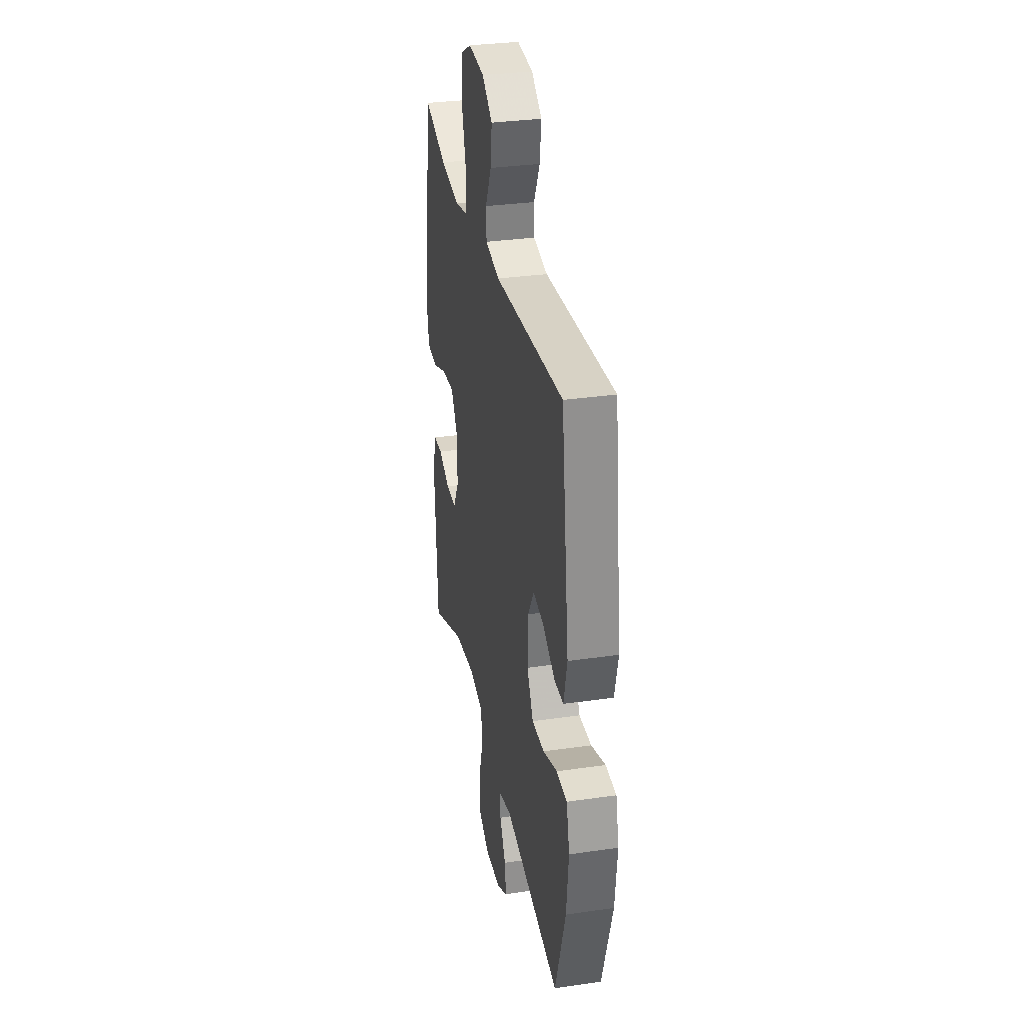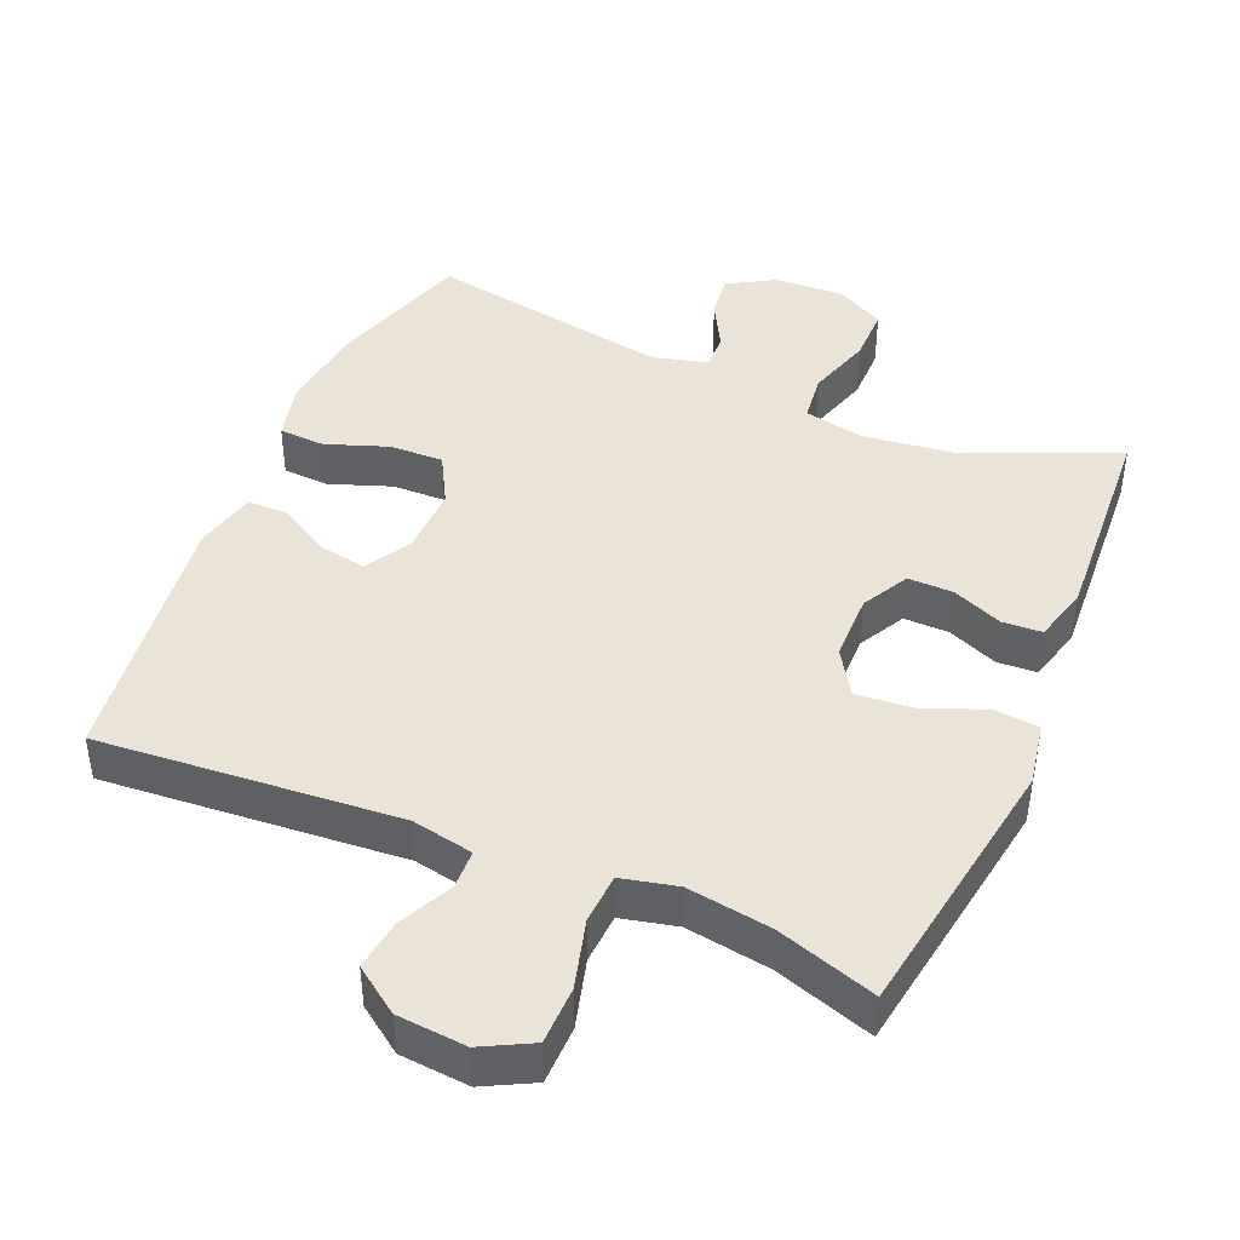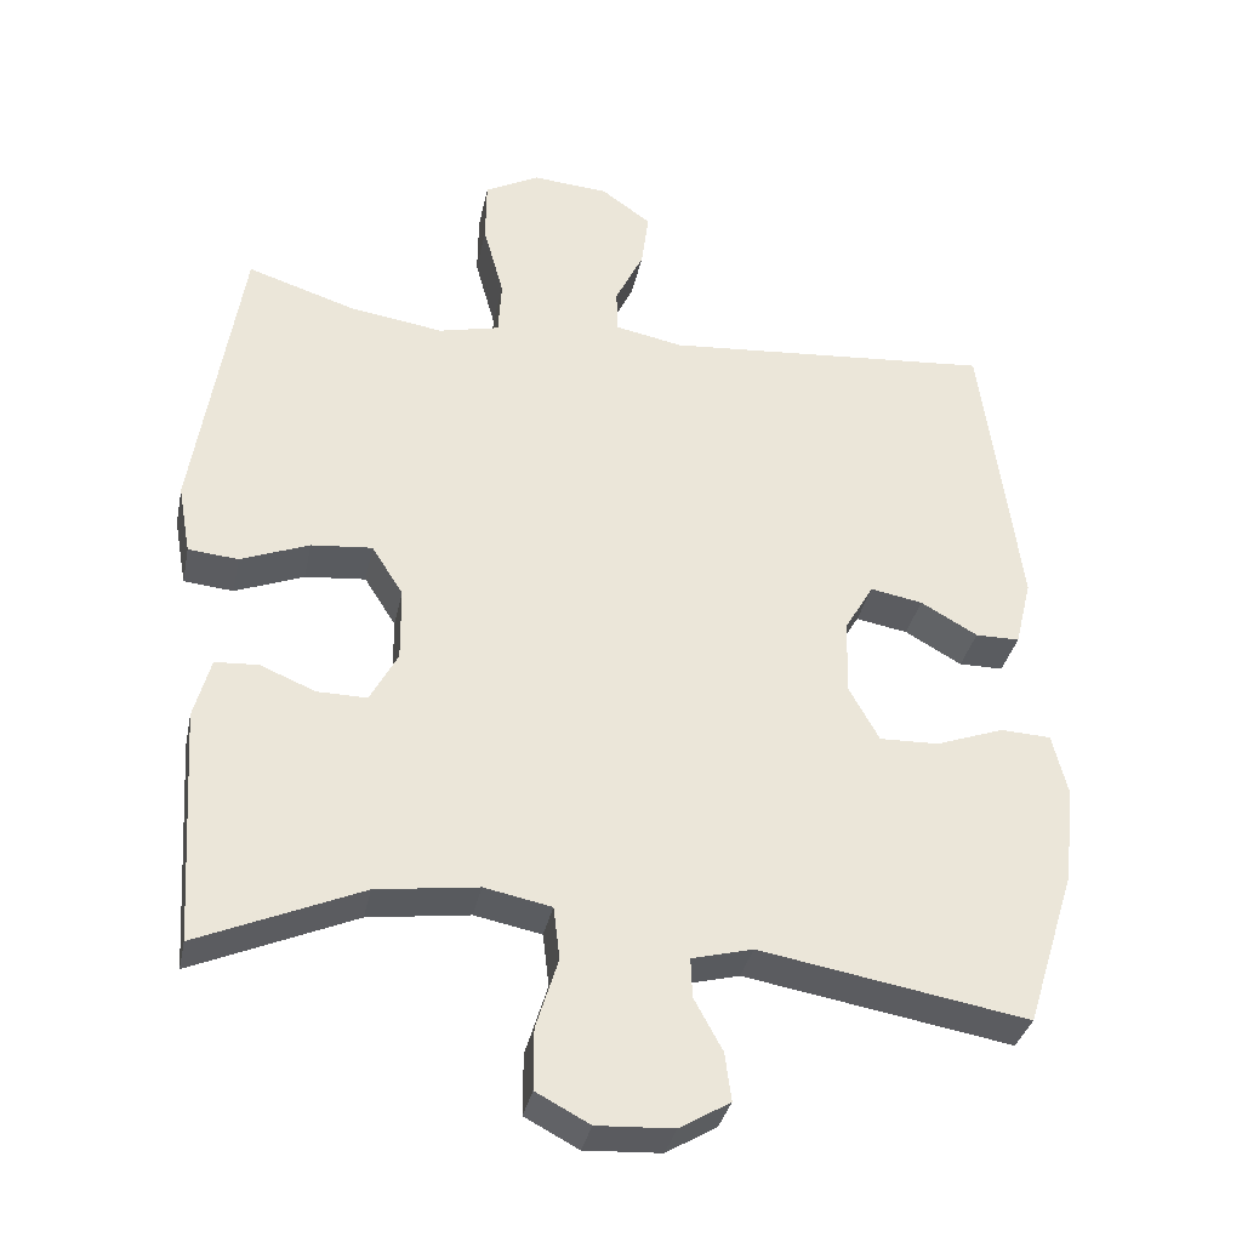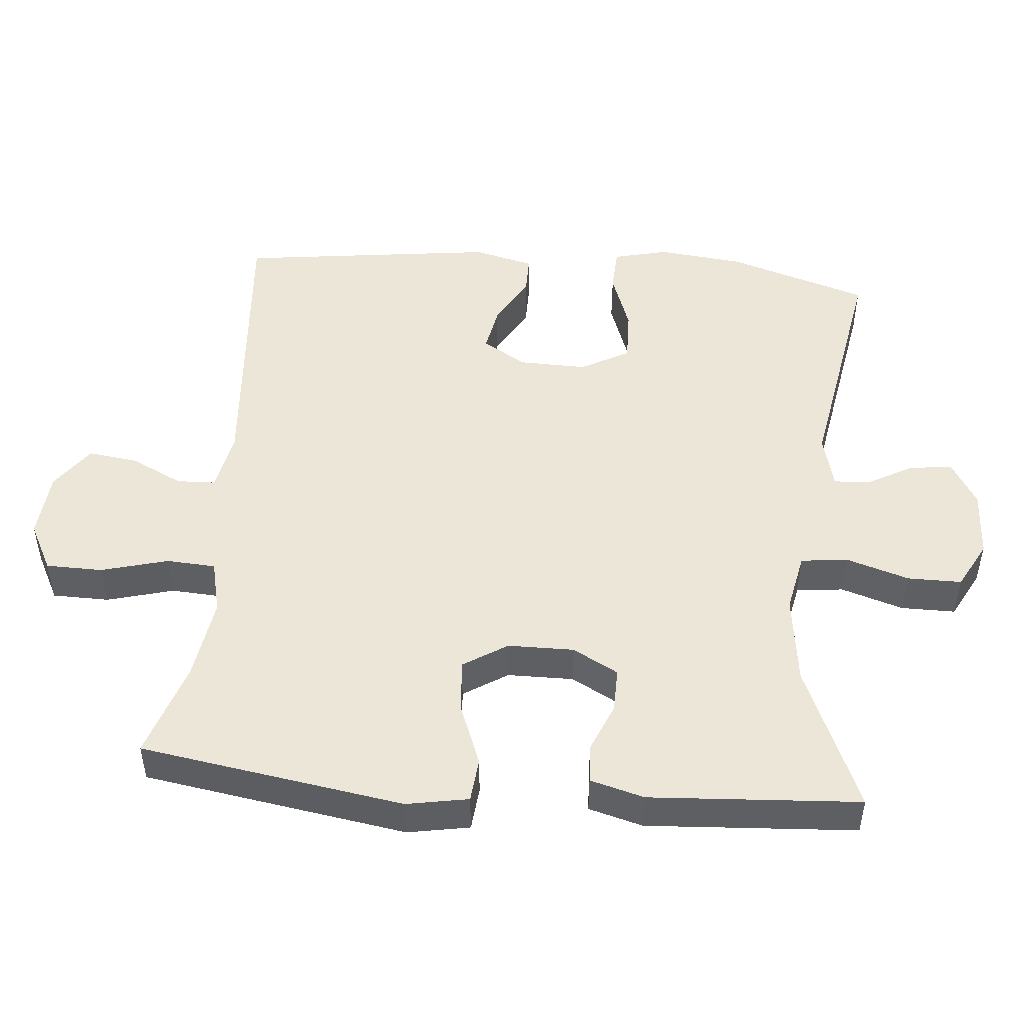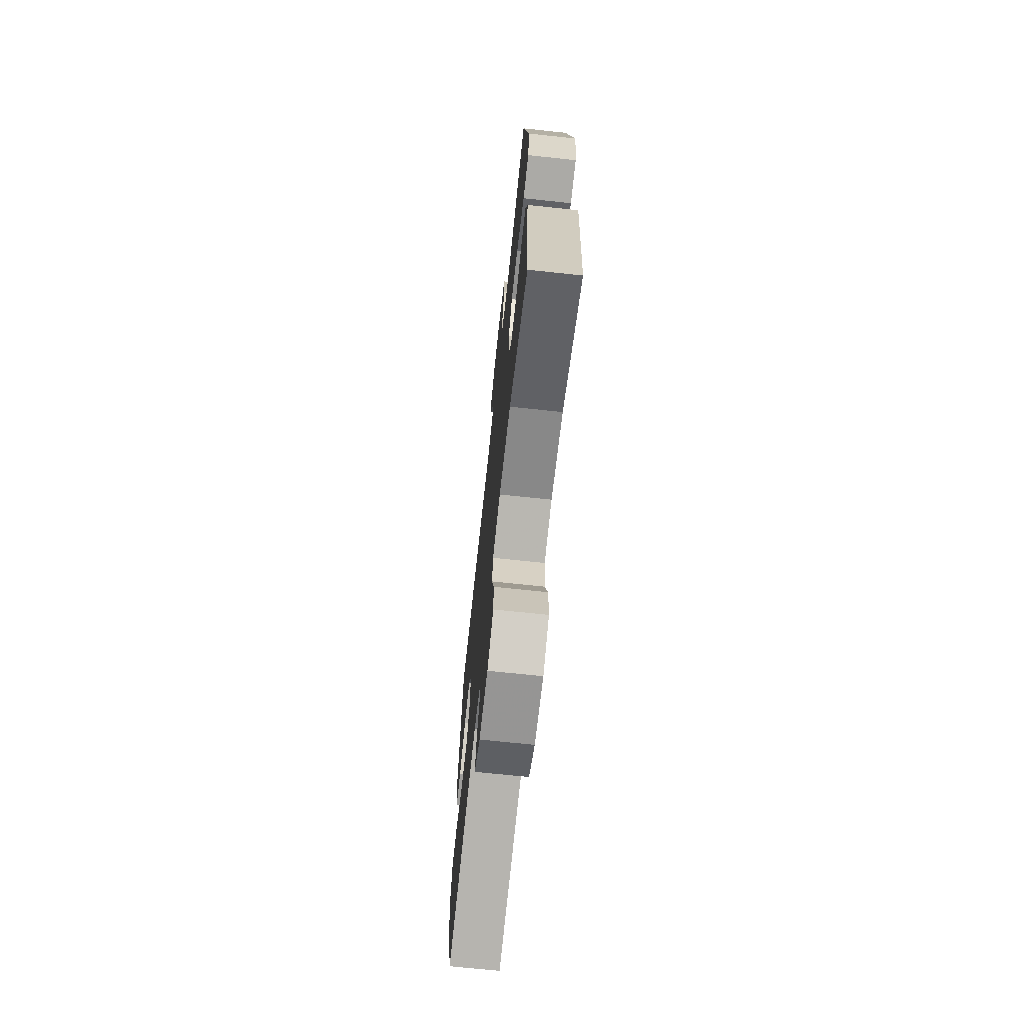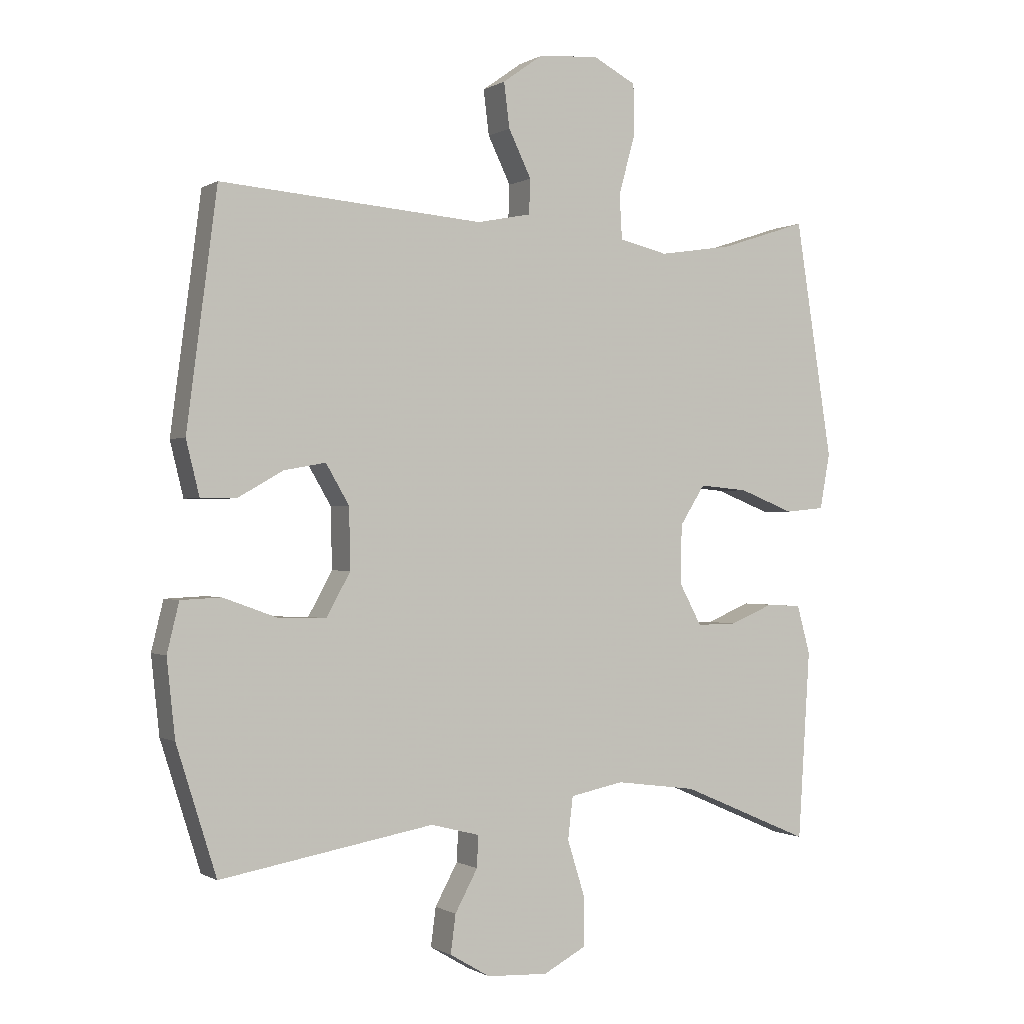
<metadata>
{"format":"obj","ext":"obj","renderer":"f3d","projection":"perspective","resolution":1024,"background":"white","views":[{"elev":32.1,"azim":-101.5,"up":"+Z"},{"elev":43.5,"azim":23.1,"up":"+Y"},{"elev":-34.2,"azim":168.4,"up":"+Z"},{"elev":49.0,"azim":95.1,"up":"+Y"},{"elev":-70.4,"azim":83.9,"up":"+Z"},{"elev":-0.4,"azim":-27.2,"up":"+Z"}]}
</metadata>
<code>
v -0.5 0.07 -0.5
v -0.563 0.07 -0.299
v -0.576 0.07 -0.177
v -0.557 0.07 -0.099
v -0.493 0.07 -0.096
v -0.407 0.07 -0.127
v -0.332 0.07 -0.129
v -0.294 0.07 -0.06
v -0.296 0.07 0.036
v -0.333 0.07 0.099
v -0.399 0.07 0.087
v -0.471 0.07 0.046
v -0.527 0.07 0.046
v -0.548 0.07 0.132
v -0.5 0.07 0.5
v -0.083 0.07 0.467
v 0.003 0.07 0.484
v 0.005 0.07 0.539
v -0.031 0.07 0.613
v -0.04 0.07 0.684
v 0.023 0.07 0.729
v 0.119 0.07 0.737
v 0.188 0.07 0.701
v 0.189 0.07 0.62
v 0.163 0.07 0.525
v 0.167 0.07 0.455
v 0.244 0.07 0.437
v 0.362 0.07 0.455
v 0.5 0.07 0.5
v 0.559 0.07 0.124
v 0.543 0.07 0.036
v 0.48 0.07 0.03
v 0.393 0.07 0.064
v 0.316 0.07 0.071
v 0.276 0.07 0.008
v 0.275 0.07 -0.086
v 0.31 0.07 -0.151
v 0.373 0.07 -0.15
v 0.443 0.07 -0.121
v 0.498 0.07 -0.124
v 0.519 0.07 -0.201
v 0.5 0.07 -0.5
v 0.293 0.07 -0.411
v 0.164 0.07 -0.394
v 0.079 0.07 -0.411
v 0.071 0.07 -0.478
v 0.099 0.07 -0.568
v 0.099 0.07 -0.645
v 0.031 0.07 -0.681
v -0.066 0.07 -0.676
v -0.13 0.07 -0.638
v -0.122 0.07 -0.577
v -0.086 0.07 -0.511
v -0.084 0.07 -0.461
v -0.161 0.07 -0.441
v -0.5 0 -0.5
v -0.563 0 -0.299
v -0.576 0 -0.177
v -0.557 0 -0.099
v -0.493 0 -0.096
v -0.407 0 -0.127
v -0.332 0 -0.129
v -0.294 0 -0.06
v -0.296 0 0.036
v -0.333 0 0.099
v -0.399 0 0.087
v -0.471 0 0.046
v -0.527 0 0.046
v -0.548 0 0.132
v -0.5 0 0.5
v -0.083 0 0.467
v 0.003 0 0.484
v 0.005 0 0.539
v -0.031 0 0.613
v -0.04 0 0.684
v 0.023 0 0.729
v 0.119 0 0.737
v 0.188 0 0.701
v 0.189 0 0.62
v 0.163 0 0.525
v 0.167 0 0.455
v 0.244 0 0.437
v 0.362 0 0.455
v 0.5 0 0.5
v 0.559 0 0.124
v 0.543 0 0.036
v 0.48 0 0.03
v 0.393 0 0.064
v 0.316 0 0.071
v 0.276 0 0.008
v 0.275 0 -0.086
v 0.31 0 -0.151
v 0.373 0 -0.15
v 0.443 0 -0.121
v 0.498 0 -0.124
v 0.519 0 -0.201
v 0.5 0 -0.5
v 0.293 0 -0.411
v 0.164 0 -0.394
v 0.079 0 -0.411
v 0.071 0 -0.478
v 0.099 0 -0.568
v 0.099 0 -0.645
v 0.031 0 -0.681
v -0.066 0 -0.676
v -0.13 0 -0.638
v -0.122 0 -0.577
v -0.086 0 -0.511
v -0.084 0 -0.461
v -0.161 0 -0.441
f 50 51 52 53
f 50 53 54
f 49 50 54
f 46 47 48 49
f 45 46 49 54
f 40 41 42 43
f 38 39 40 43
f 37 38 43 44
f 36 37 44 45
f 30 31 32 33
f 28 29 30 33
f 27 28 33 34
f 26 27 34 35
f 22 23 24 25
f 22 25 26
f 21 22 26
f 18 19 20 21
f 17 18 21 26
f 16 17 26 35
f 11 12 13 14
f 10 11 14 15
f 9 10 15 16
f 3 4 5 6
f 3 6 7
f 55 1 2 3
f 55 3 7
f 54 55 7 8
f 35 36 45 54
f 16 35 54
f 8 9 16 54
f 108 107 106 105
f 109 108 105
f 109 105 104
f 104 103 102 101
f 109 104 101 100
f 98 97 96 95
f 98 95 94 93
f 99 98 93 92
f 100 99 92 91
f 88 87 86 85
f 88 85 84 83
f 89 88 83 82
f 90 89 82 81
f 80 79 78 77
f 81 80 77
f 81 77 76
f 76 75 74 73
f 81 76 73 72
f 90 81 72 71
f 69 68 67 66
f 70 69 66 65
f 71 70 65 64
f 61 60 59 58
f 62 61 58
f 58 57 56 110
f 62 58 110
f 63 62 110 109
f 109 100 91 90
f 109 90 71
f 109 71 64 63
f 1 56 57 2
f 2 57 58 3
f 3 58 59 4
f 4 59 60 5
f 5 60 61 6
f 6 61 62 7
f 7 62 63 8
f 8 63 64 9
f 9 64 65 10
f 10 65 66 11
f 11 66 67 12
f 12 67 68 13
f 13 68 69 14
f 14 69 70 15
f 15 70 71 16
f 16 71 72 17
f 17 72 73 18
f 18 73 74 19
f 19 74 75 20
f 20 75 76 21
f 21 76 77 22
f 22 77 78 23
f 23 78 79 24
f 24 79 80 25
f 25 80 81 26
f 26 81 82 27
f 27 82 83 28
f 28 83 84 29
f 29 84 85 30
f 30 85 86 31
f 31 86 87 32
f 32 87 88 33
f 33 88 89 34
f 34 89 90 35
f 35 90 91 36
f 36 91 92 37
f 37 92 93 38
f 38 93 94 39
f 39 94 95 40
f 40 95 96 41
f 41 96 97 42
f 42 97 98 43
f 43 98 99 44
f 44 99 100 45
f 45 100 101 46
f 46 101 102 47
f 47 102 103 48
f 48 103 104 49
f 49 104 105 50
f 50 105 106 51
f 51 106 107 52
f 52 107 108 53
f 53 108 109 54
f 54 109 110 55
f 55 110 56 1

</code>
